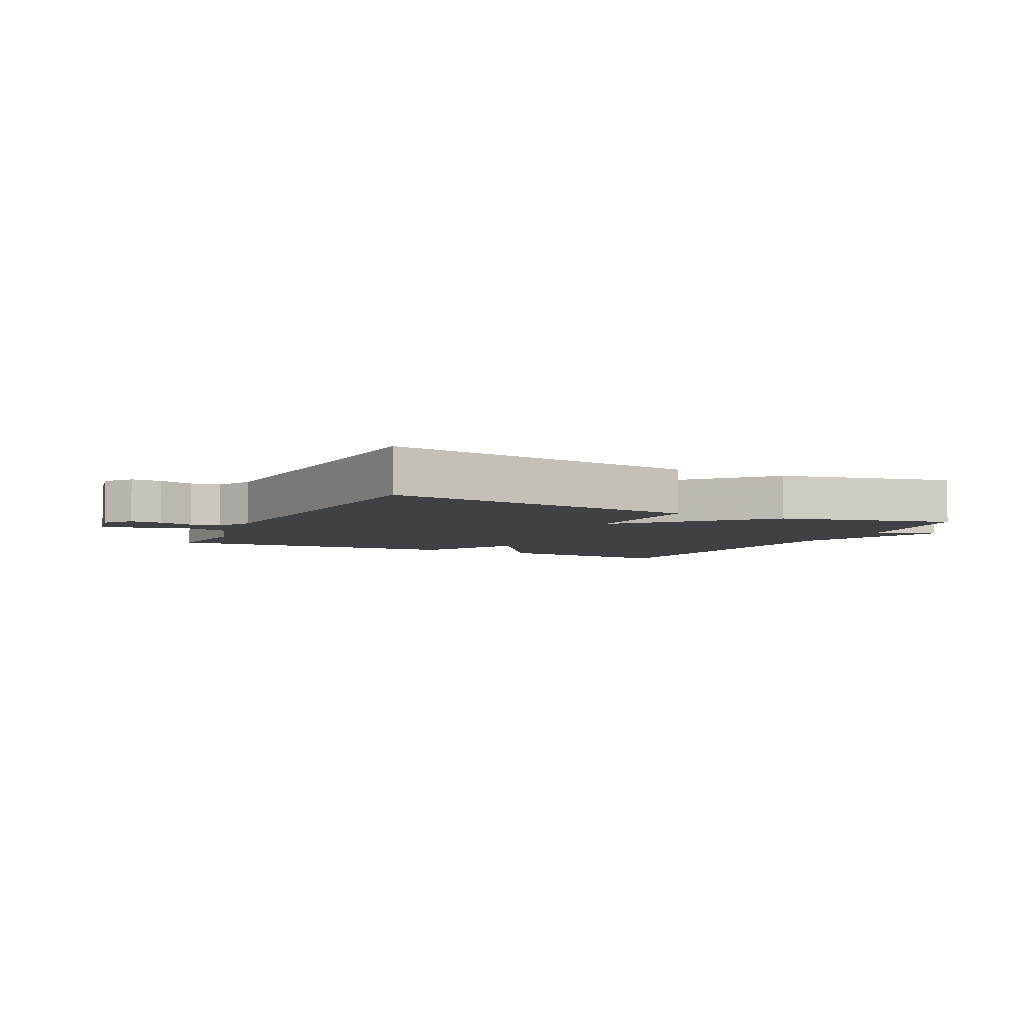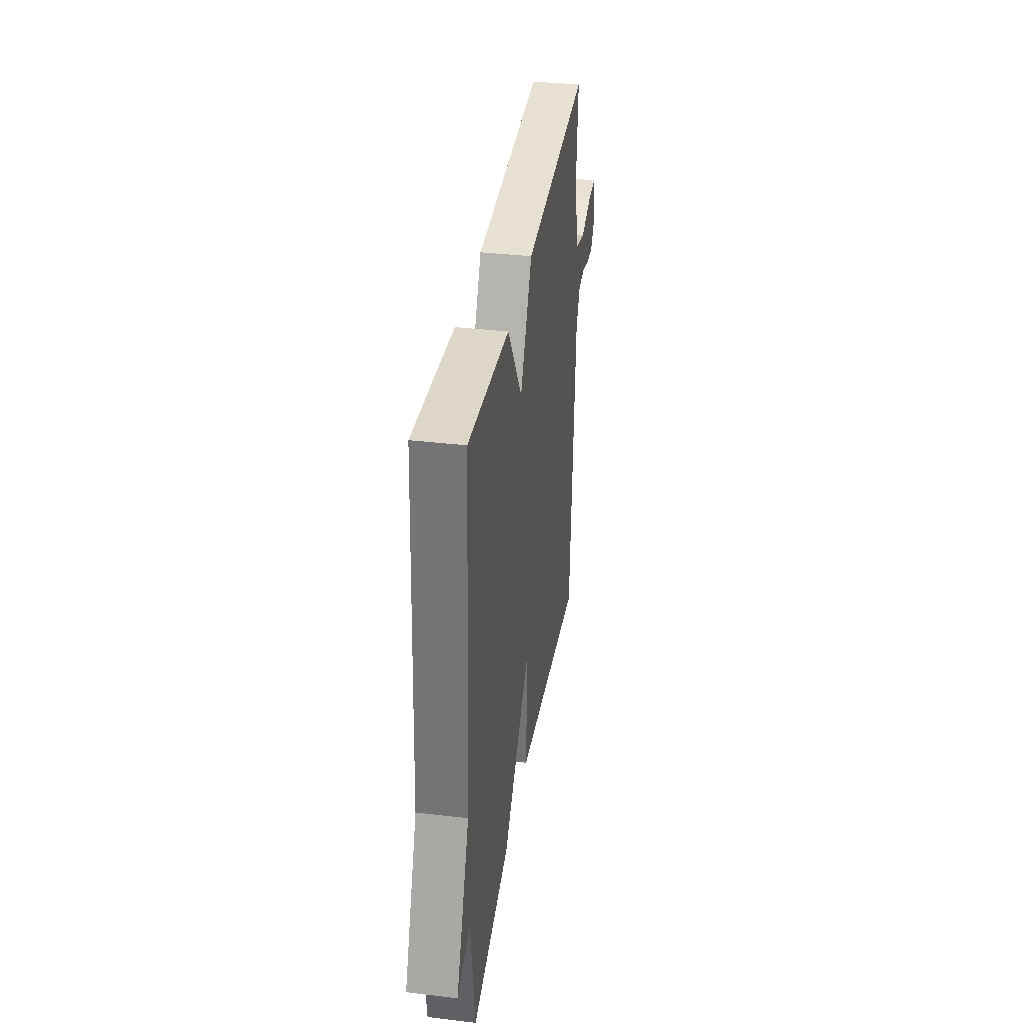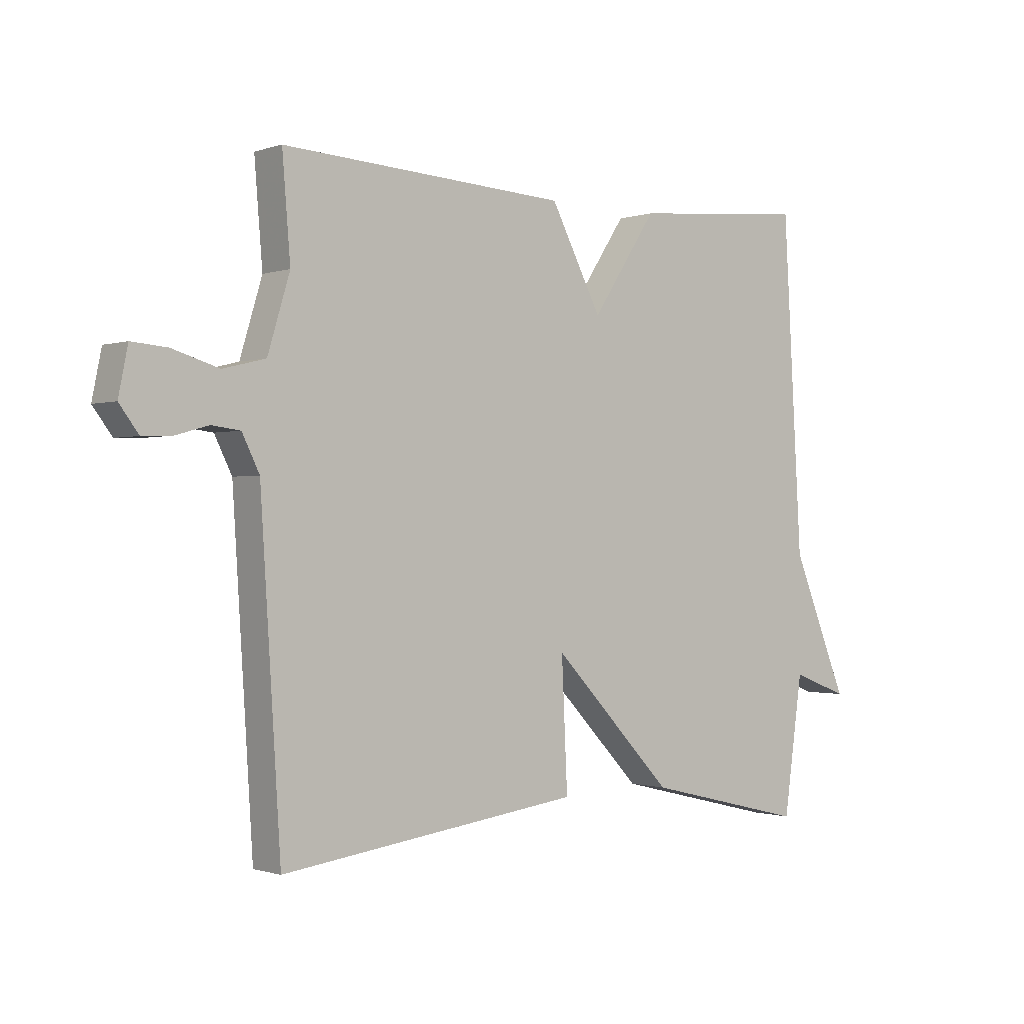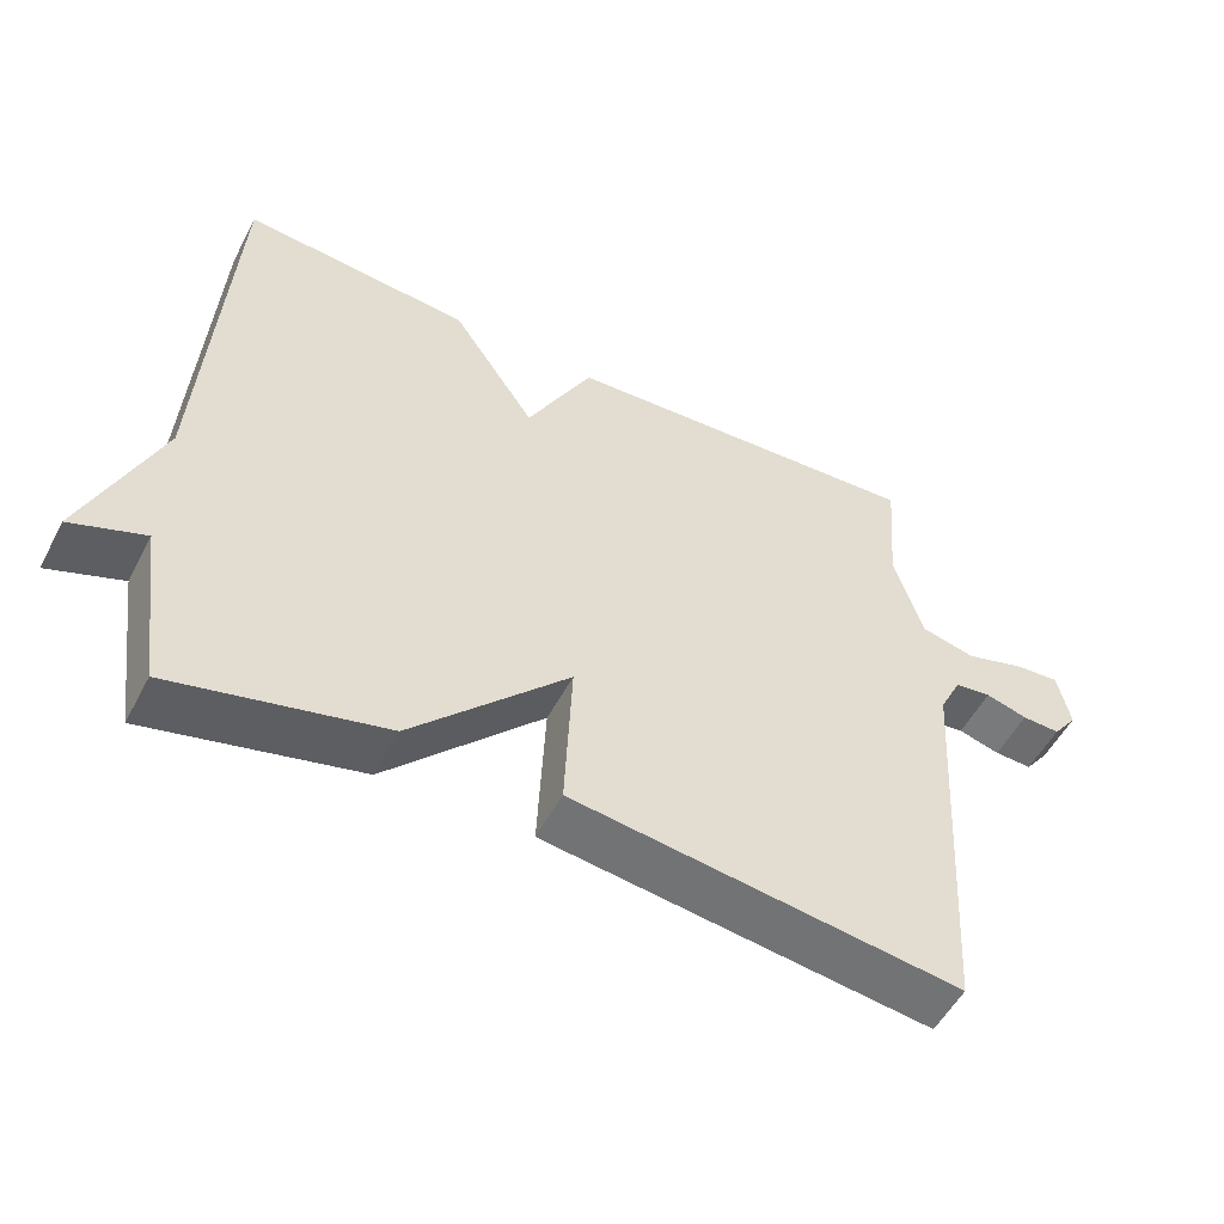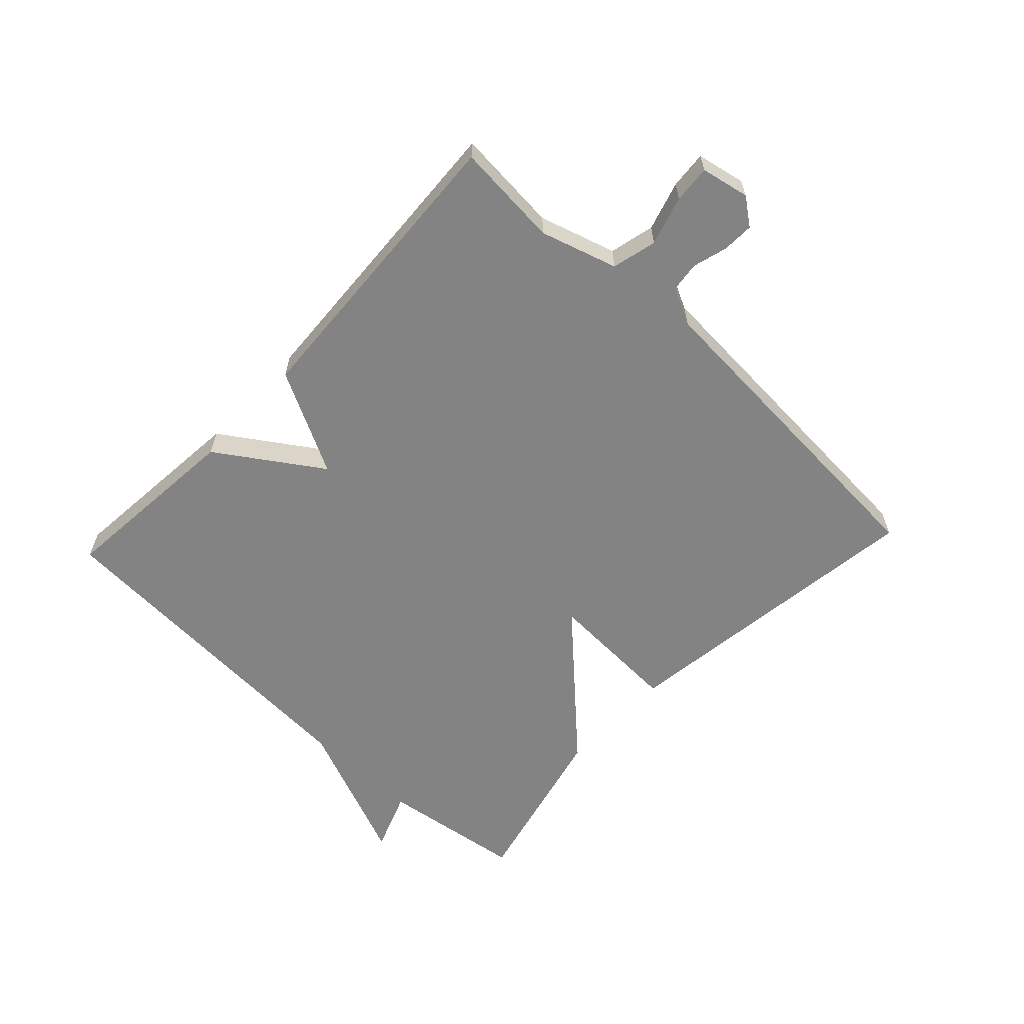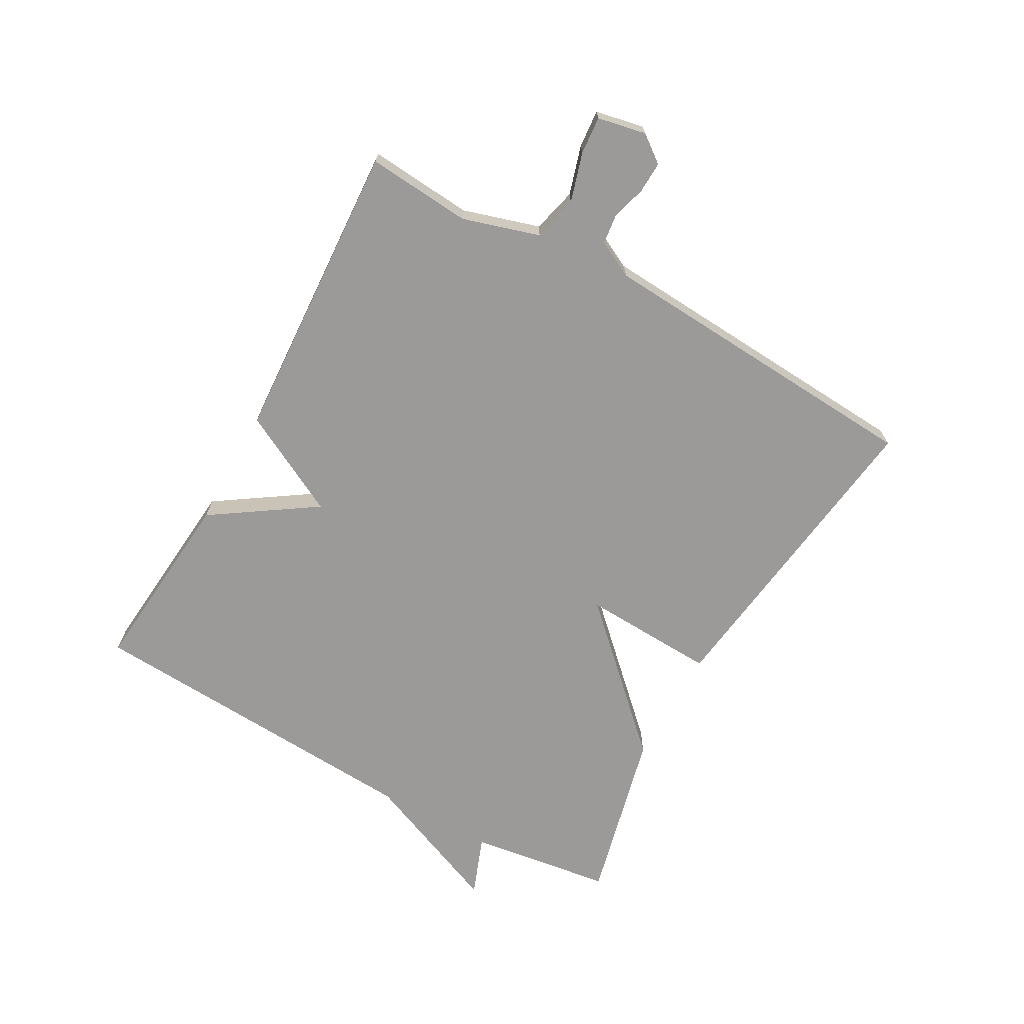
<metadata>
{"format":"obj","ext":"obj","renderer":"f3d","projection":"perspective","resolution":1024,"background":"white","views":[{"elev":-5.3,"azim":153.6,"up":"+Y"},{"elev":35.8,"azim":-81.1,"up":"+Z"},{"elev":-0.8,"azim":140.4,"up":"+Z"},{"elev":-53.3,"azim":-27.3,"up":"+Z"},{"elev":-61.0,"azim":46.8,"up":"+Y"},{"elev":-69.4,"azim":60.9,"up":"+Y"}]}
</metadata>
<code>
v -0.5 0.07 -0.5
v -0.533 0.07 -0.266
v -0.631 0.07 -0.303
v -0.533 0.07 -0.066
v -0.5 0.07 0.5
v -0.193 0.07 0.472
v -0.081 0.07 0.304
v 0.007 0.07 0.472
v 0.5 0.07 0.5
v 0.486 0.07 0.33
v 0.524 0.07 0.205
v 0.597 0.07 0.187
v 0.677 0.07 0.211
v 0.738 0.07 0.216
v 0.754 0.07 0.137
v 0.721 0.07 0.093
v 0.67 0.07 0.095
v 0.614 0.07 0.111
v 0.565 0.07 0.105
v 0.535 0.07 0.045
v 0.5 0.07 -0.5
v -0.018 0.07 -0.432
v -0.008 0.07 -0.213
v -0.218 0.07 -0.432
v -0.5 0 -0.5
v -0.533 0 -0.266
v -0.631 0 -0.303
v -0.533 0 -0.066
v -0.5 0 0.5
v -0.193 0 0.472
v -0.081 0 0.304
v 0.007 0 0.472
v 0.5 0 0.5
v 0.486 0 0.33
v 0.524 0 0.205
v 0.597 0 0.187
v 0.677 0 0.211
v 0.738 0 0.216
v 0.754 0 0.137
v 0.721 0 0.093
v 0.67 0 0.095
v 0.614 0 0.111
v 0.565 0 0.105
v 0.535 0 0.045
v 0.5 0 -0.5
v -0.018 0 -0.432
v -0.008 0 -0.213
v -0.218 0 -0.432
f 23 24 1 2
f 20 21 22 23
f 19 20 23 2
f 16 17 18
f 15 16 18
f 14 15 18
f 13 14 18
f 12 13 18
f 11 12 18 19
f 7 8 9 10
f 7 10 11
f 4 5 6 7
f 4 7 11
f 3 4 11
f 2 3 11
f 2 11 19
f 26 25 48 47
f 47 46 45 44
f 26 47 44 43
f 42 41 40
f 42 40 39
f 42 39 38
f 42 38 37
f 42 37 36
f 43 42 36 35
f 34 33 32 31
f 35 34 31
f 31 30 29 28
f 35 31 28
f 35 28 27
f 35 27 26
f 43 35 26
f 1 25 26 2
f 2 26 27 3
f 3 27 28 4
f 4 28 29 5
f 5 29 30 6
f 6 30 31 7
f 7 31 32 8
f 8 32 33 9
f 9 33 34 10
f 10 34 35 11
f 11 35 36 12
f 12 36 37 13
f 13 37 38 14
f 14 38 39 15
f 15 39 40 16
f 16 40 41 17
f 17 41 42 18
f 18 42 43 19
f 19 43 44 20
f 20 44 45 21
f 21 45 46 22
f 22 46 47 23
f 23 47 48 24
f 24 48 25 1

</code>
